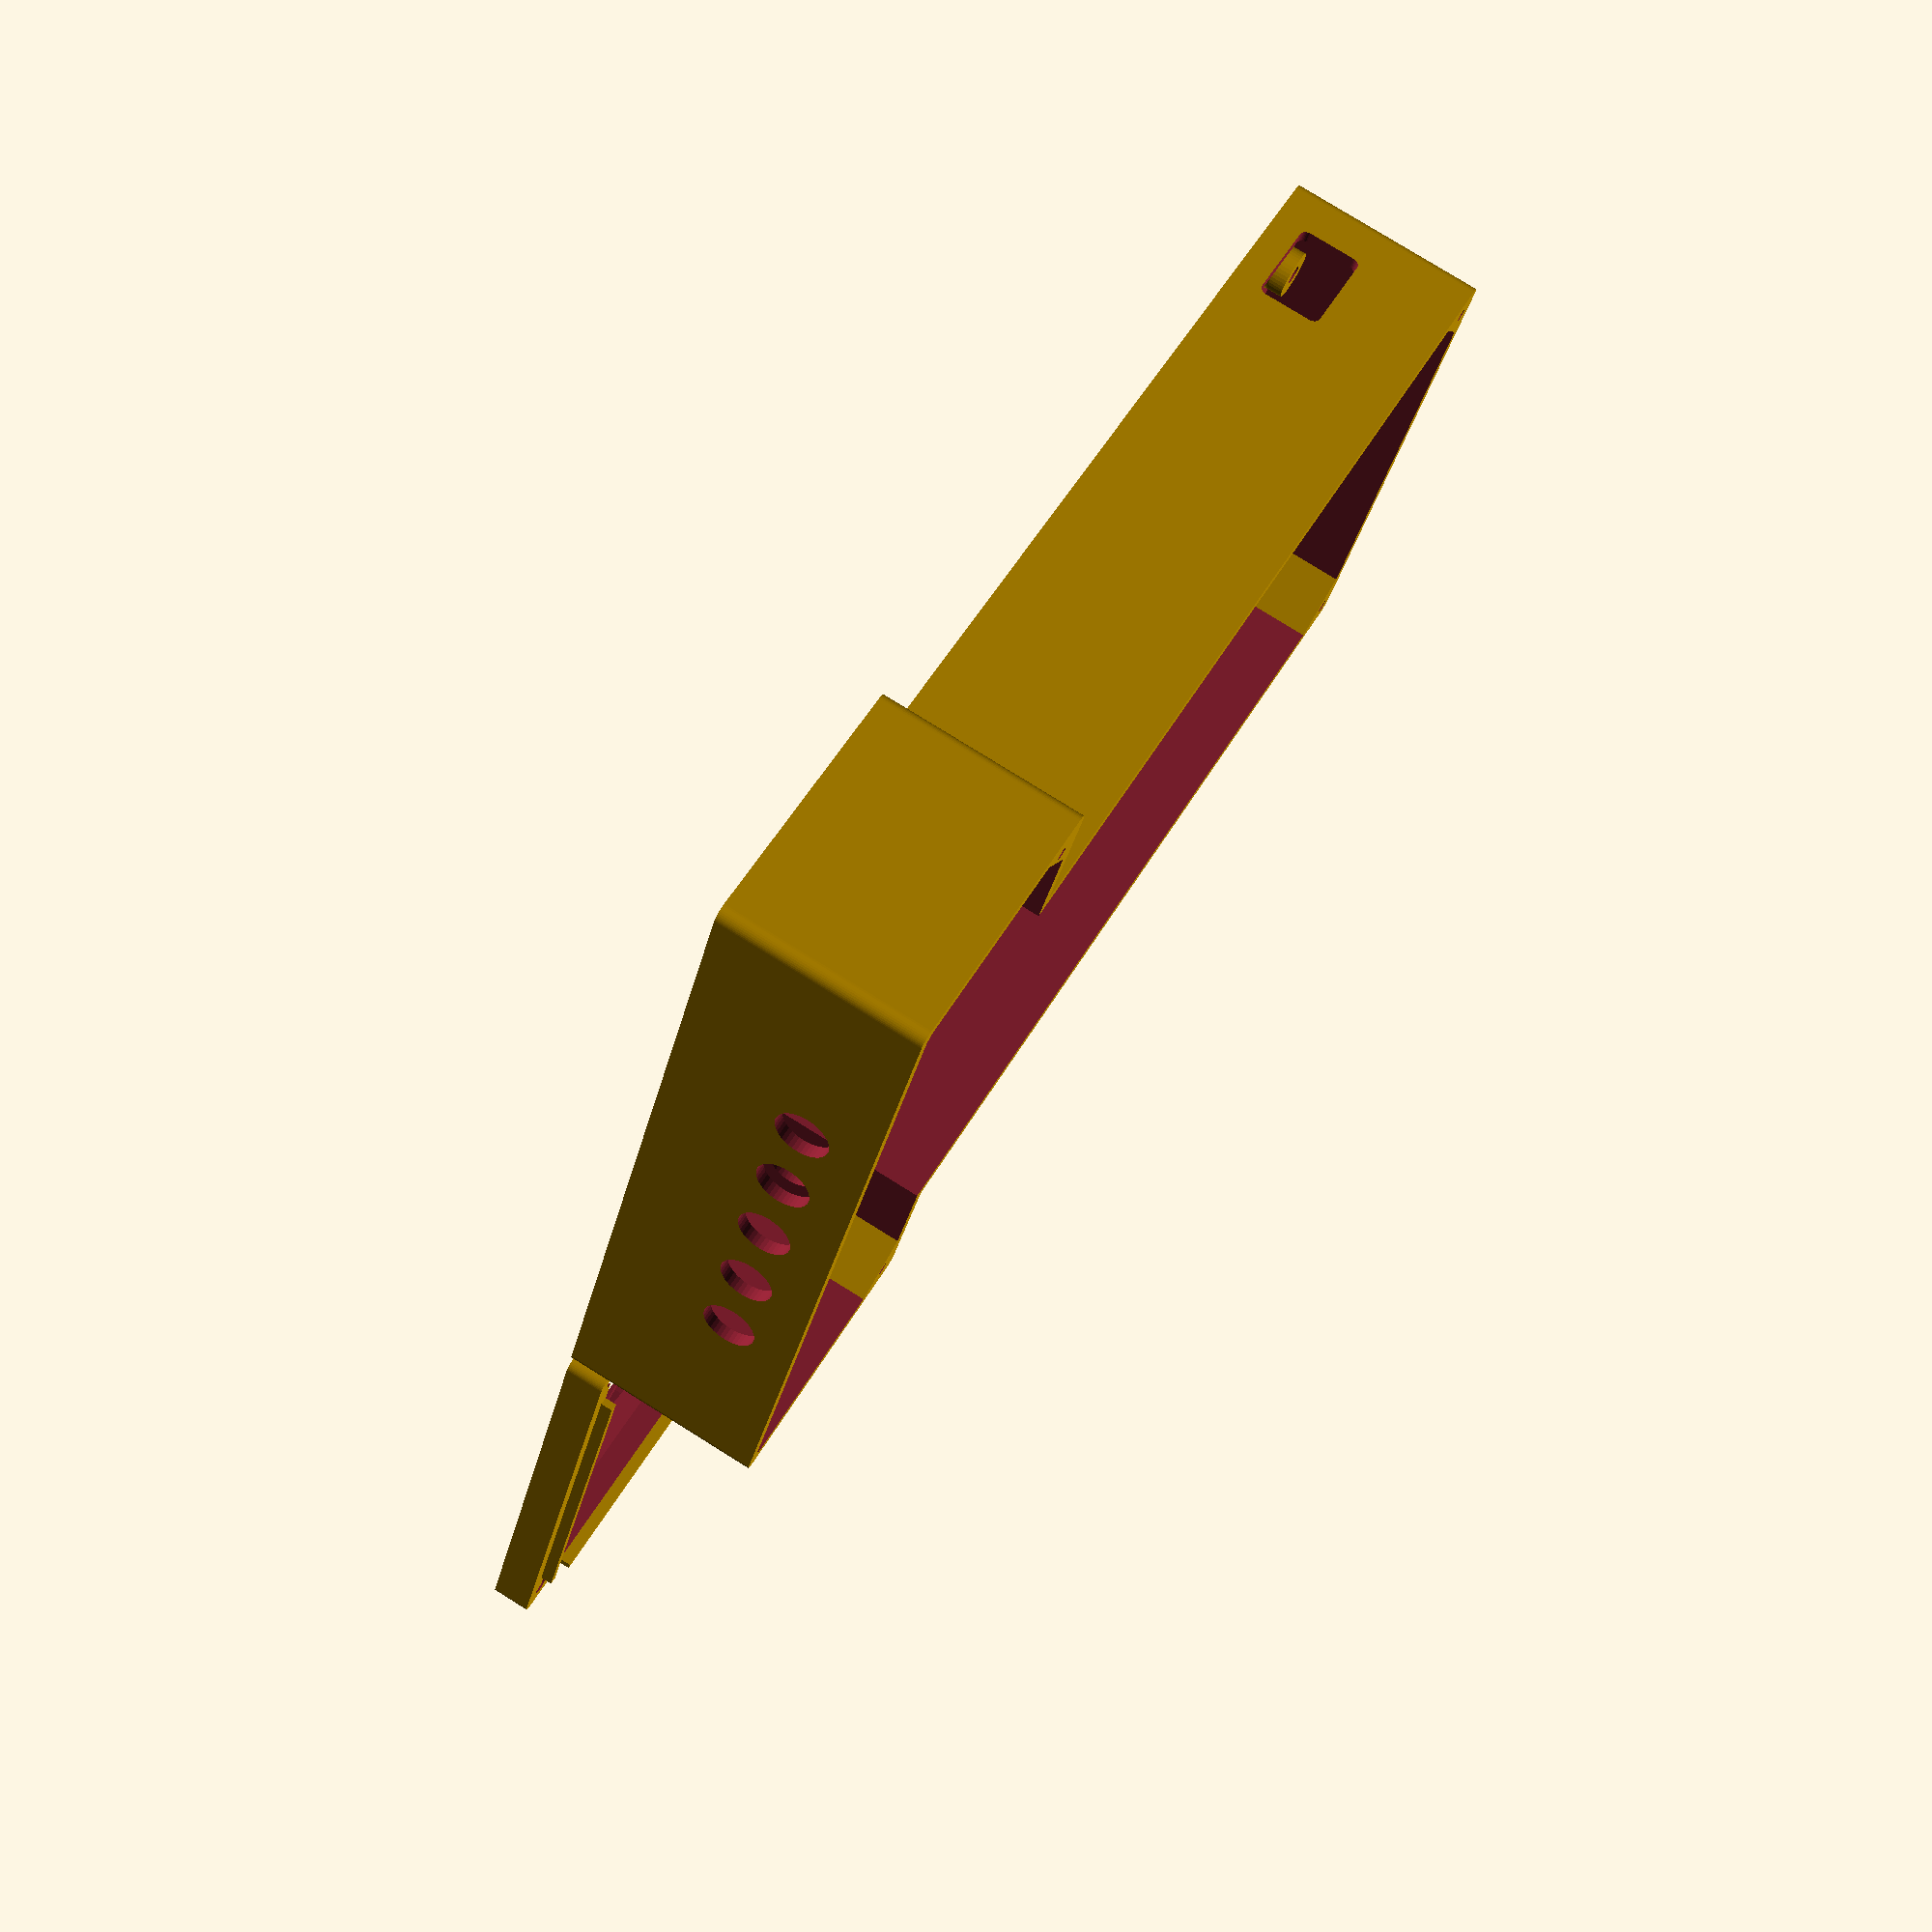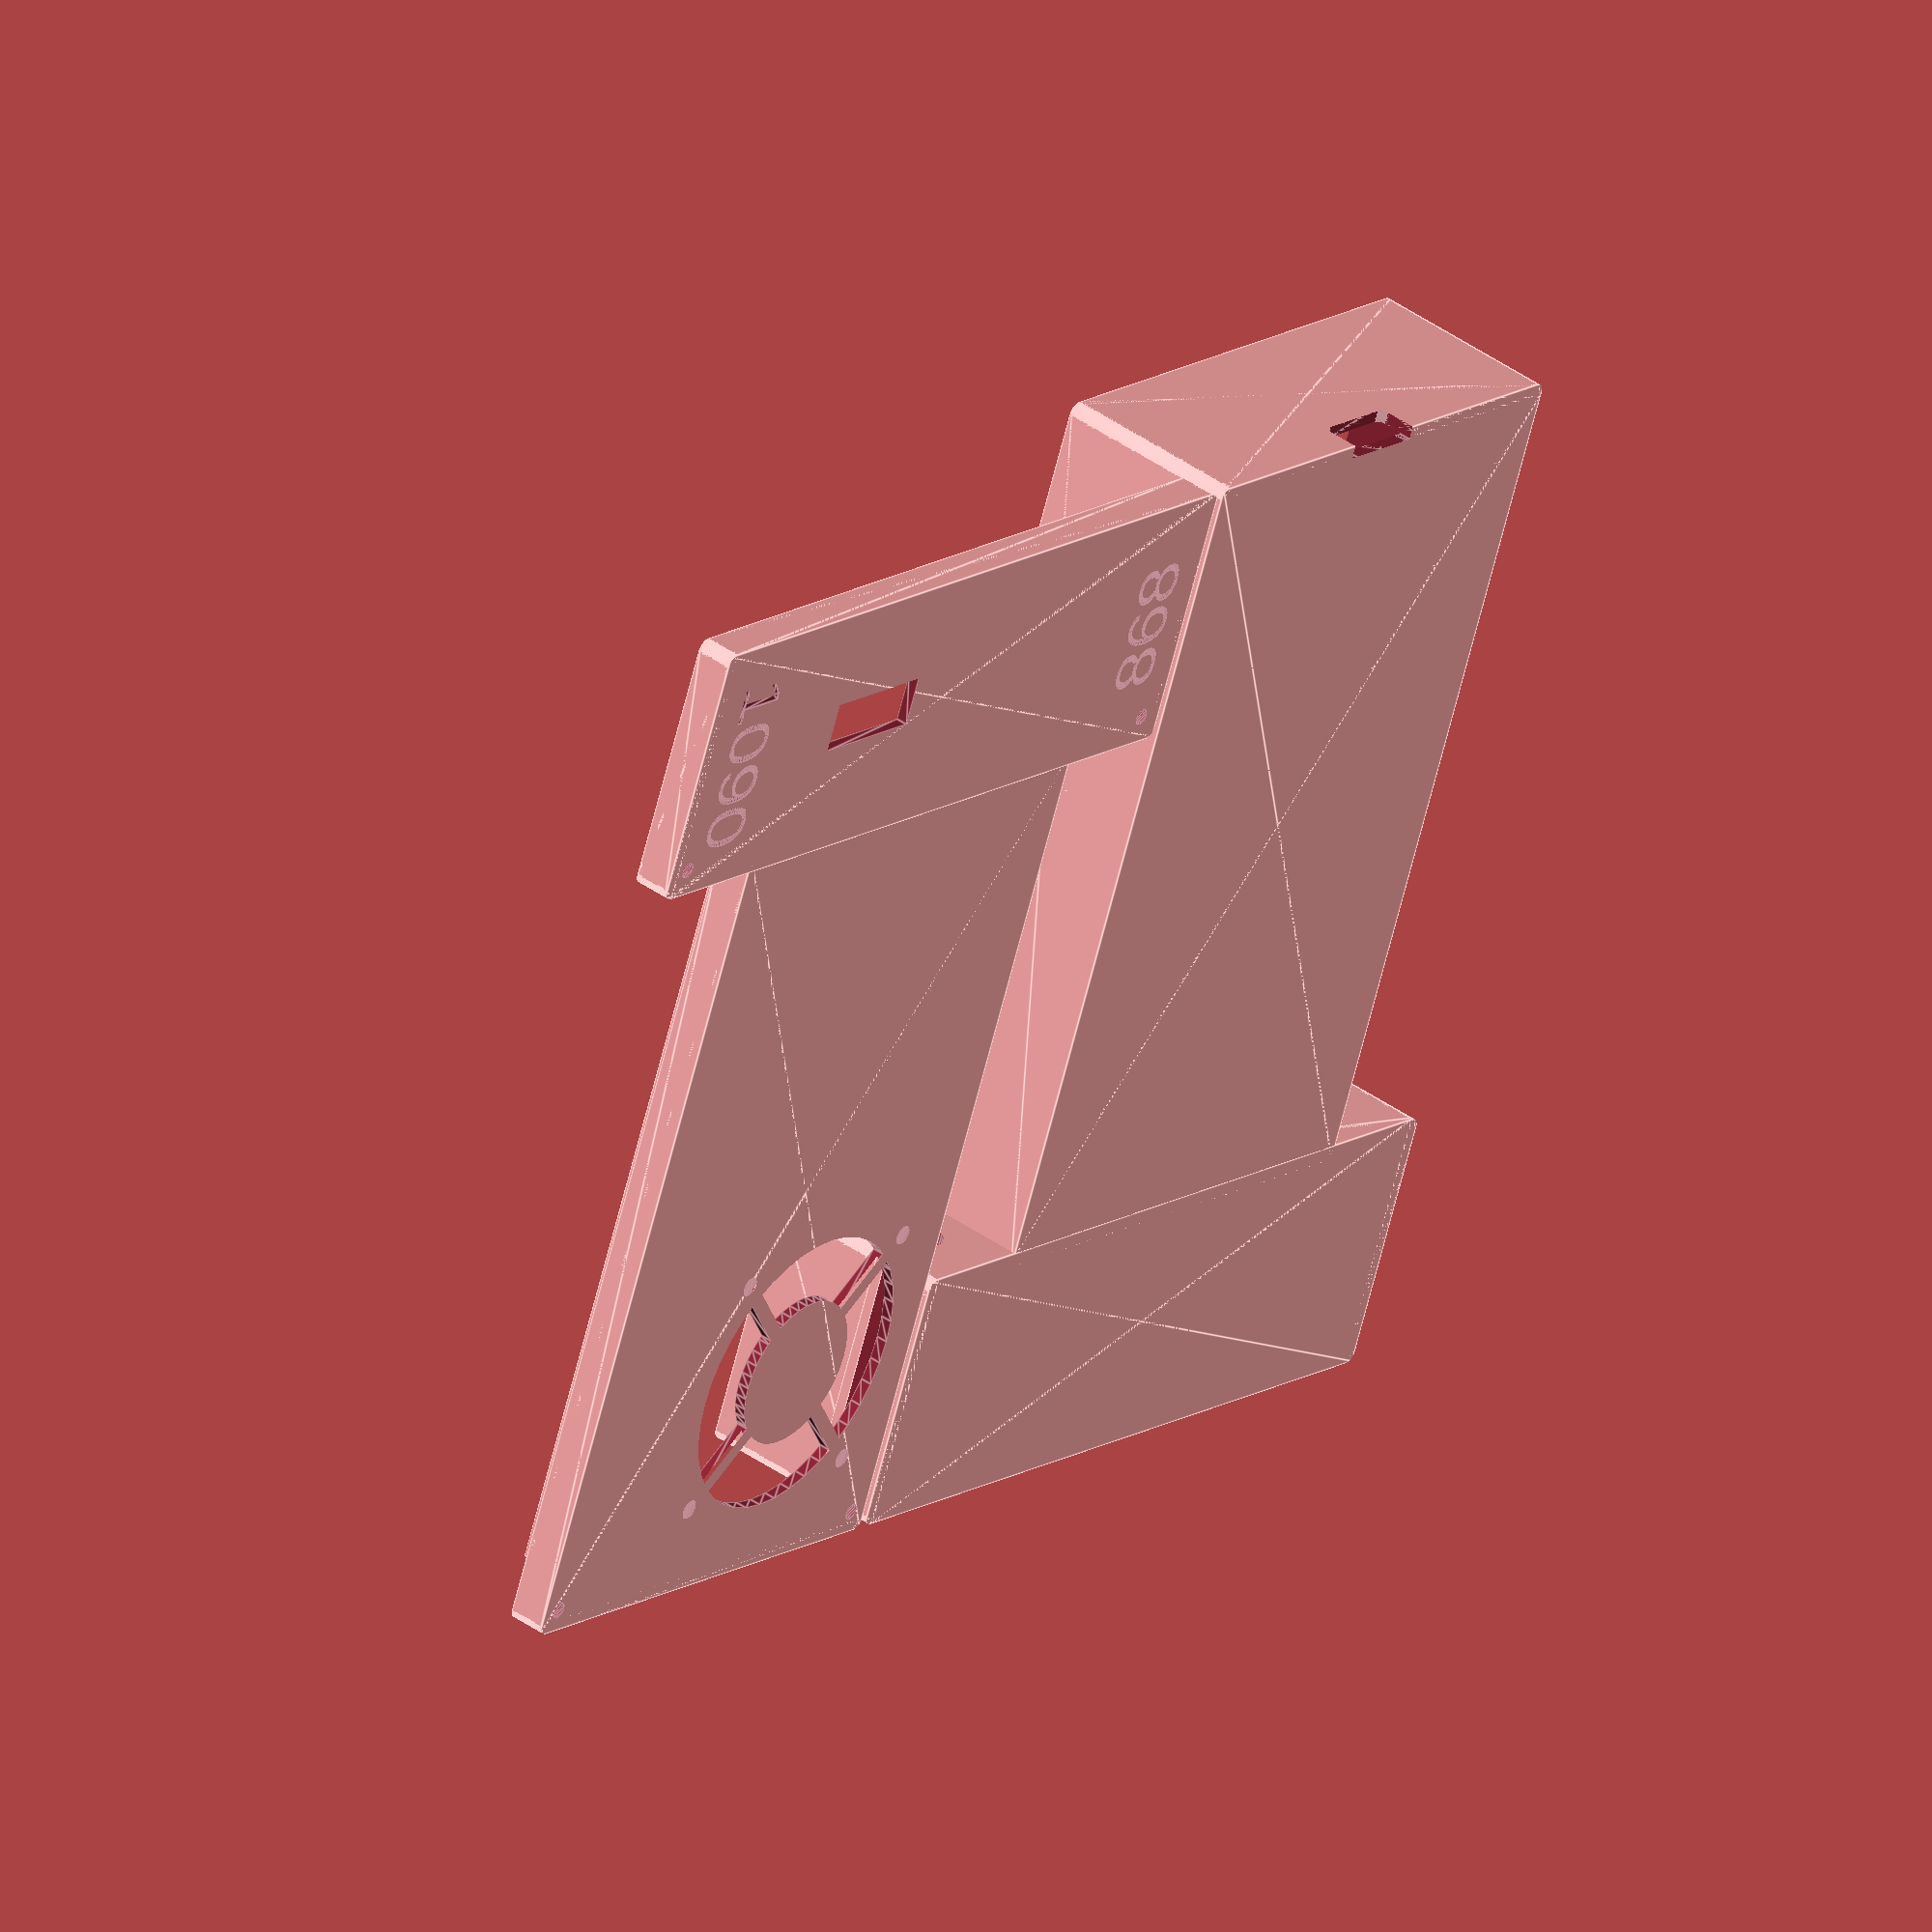
<openscad>
// HOW TO USE:
// Open this file in OpenScad to view or modify it. Hitting F5 will preview the file, F6 to render, then it can be exported.
// For viewing, you will want to uncomment one of these calls, depending on what you want to see

//case();
//lid();
view_side_by_side();
//view_assembled(gap=0.2);

// You can modify the parameters below to get your own custom, slightly modified case


POWER_CONNECTOR_HOLE_WIDTH = 12;
POWER_CONNECTOR_HOLE_HEIGHT = 8;

// wall and base/top thickness
WALL_THICKNESS = 1.6;

OUTSIDE_CORNER_RADIUS = 1.5;

// Use "40", "30" or "NONE" to decide which fan you want to include
FAN_TYPE="40";

// 0.3mm should work on most printers, but you might have small gaps between parts.
// If you have a good printer, go for 0.2 or even 0.15.
PRINTING_TOLERANCE_XY = 0.3; 

// Most printers are more precise in the Z direction
PRITING_TOLERANCE_Z = 0.1;

// This defines the resolution of the resulting meshe's round elements
$fn=40;


// dimensions of the rPI part
_case_main_width = 64 + 2 * WALL_THICKNESS;
_case_main_length = 108 + WALL_THICKNESS;
_case_height = 25;

// dimensions of the T-Beam part
// Important: these are INCLUDING 0.3mm tolerance on each size and 0.1mm in thickness
_tbeam_pcb_width = 100.13 + 2 * PRINTING_TOLERANCE_XY;
_tbeam_pcb_length = 32.89 + 2 * PRINTING_TOLERANCE_XY;
_tbeam_pcb_thickness = 1.6 + 2 * PRITING_TOLERANCE_Z;
_tbeam_corner_radius = 1.3;


// PCB size + walls + tolerance.
// We only use 1*WALL_THICKNESS here, because the base should not be able to fit the T-Beam inside.
// Instead, the T-Beam should rest on the base.
// The lid then uses thinner walls (WALL_THICKNESS/2) around the T-Beam to cover it
_case_wing_width = _tbeam_pcb_width + 1 * WALL_THICKNESS;
_case_wing_length = _tbeam_pcb_length + 1 * WALL_THICKNESS;







// DO NOT MODIFY

// how much the wing stands out on either side
_wing_part_width = (_case_wing_width - _case_main_width) / 2;
_case_total_length = _case_main_length + _case_wing_length;




module roundedcube(size, center=false, rx=0, ry=0, rz=0) {
    module centeredcube() {
        intersection() {
            
            // Extrude upwards for the z radius
            linear_extrude(size[2], center=true)
                offset(r=rz) square([size[0] - 2*rz, size[1] - 2*rz], center=true);
            
            // Extrude for the x radius
            rotate([90, 0, 90])
                linear_extrude(size[0], center=true) 
                    offset(r=rx) square([size[1] - 2*rx, size[2] - 2*rx], center=true);
            
            // Extrude for the y radius
            rotate([90, 0, 0])
                linear_extrude(size[1], center=true) 
                    offset(r=ry) square([size[0] - 2*ry, size[2] - 2*ry], center=true);        
        }
    }
    
    if (center) {
        centeredcube();
    } else {
        translate([size[0]/2, size[1]/2, size[2]/2]) centeredcube();
    }
}


// Inverts a geometry. I.e. creates a huge cube and then removes all children from it.
// We use it to cut out holes with a nice round corner.
// I.e. create a rounded box, invert it and intersect
module inverse() {
    difference() {
        cube(10000, center=true);
        for (i=[0:$children-1])
            children(i);
        
    }
}


// Helper module to create the basic T-like shape that we use. Used to construct case and lid
module base_case_shape(top_thickness, side_thickness, height) {
    difference() {
        union() {
            // slightly longer for flat corners at the joint to the wings
            roundedcube([_case_main_width, _case_main_length+2, height], rz=OUTSIDE_CORNER_RADIUS);
            translate([-_wing_part_width, _case_main_length])
                roundedcube([_case_wing_width, _case_wing_length, height], rz=OUTSIDE_CORNER_RADIUS);
        }
        
        // make main part hollow hollow
        translate([side_thickness, side_thickness, top_thickness]) {
            roundedcube([_case_main_width-2*side_thickness, _case_main_length + 2, height], rz=OUTSIDE_CORNER_RADIUS);
        }
        
        // make T-Beam part hollow
        translate([-_wing_part_width + side_thickness, _case_main_length + side_thickness, top_thickness]) {
            roundedcube([_case_wing_width - 2 * side_thickness, _case_wing_length - 2*side_thickness, height], rz=OUTSIDE_CORNER_RADIUS);

        }
       
    }
    
}

module base_case() {
    base_case_shape(WALL_THICKNESS, WALL_THICKNESS, _case_height);
}

module pi_screw_mount() {
    union() {
        fillet_radius = 1.2;
        // Creates a fillet around the base for more stability
        rotate_extrude() {
            translate([2.99, 0, 0])
            difference() {
                square(fillet_radius);
                translate([fillet_radius, fillet_radius]) circle(fillet_radius);
            }
        }
        cylinder(3, 3, 3);
    }
}

module pi_screw_mounts() {
    // PI screw hole distances are 58x49mm
    translate([-49/2, -58/2]) pi_screw_mount();
    translate([-49/2, 58/2]) pi_screw_mount();
    translate([49/2, 58/2]) pi_screw_mount();
    translate([49/2, -58/2]) pi_screw_mount();
}

module pi_screw_hole() {
    translate([0, 0, -1]) cylinder(4.01, 1.2, 1.2);
}

module pi_screw_holes() {
    translate([-49/2, -58/2]) pi_screw_hole();
    translate([-49/2, 58/2]) pi_screw_hole();
    translate([49/2, 58/2]) pi_screw_hole();
    translate([49/2, -58/2]) pi_screw_hole();
}


module power_connector_hole() {
    radius = WALL_THICKNESS / 2;
    translate([-WALL_THICKNESS - 0.01, -POWER_CONNECTOR_HOLE_WIDTH / 2, -POWER_CONNECTOR_HOLE_HEIGHT / 2])
        roundedcube([WALL_THICKNESS + 0.02, POWER_CONNECTOR_HOLE_WIDTH, POWER_CONNECTOR_HOLE_HEIGHT],
                     rx=1);
}


module sd_card_hole() {
    translate([-6, -WALL_THICKNESS/2 - 0.01, -5.01])
        roundedcube([12.01, WALL_THICKNESS + 1.0, 10.01], ry=1);
}


module sma_connector_hole() {
    translate([0, -0.01])
        rotate([0, 90, 90])
            cylinder(h=WALL_THICKNESS + 0.02, r=3.35);
}

module corner_screw_holder(rotation_deg, holeradius, holexoffset, holeyoffset) {
    rotate([0, 0, rotation_deg]) {
        difference() {
            // corner notch
            linear_extrude(height=10) 
                polygon([[0,0], [6,0], [0,6]]);
            
            // screw hole
            // We leave a single layer (0.3mm) on the bottom, so that
            // 3d printer can do some bridging easily
            translate([holexoffset, holeyoffset, 0.3])
                cylinder(10.00, r=holeradius);
        }
    }
}

module vent_holes() {
    // The cooling vent holes that are used for air-intage/exhaust on the back side
    // double as SMA connector holes. They are aligned to where the SMA connector is located on T-Beams.
    // (center for T-Beam 0.7, off-center for T-Beam 1.0 and non-fixed via cable on newer revisions
    for (i = [0 : 11.2 : 32]) {
        translate([i, 0, 0]) sma_connector_hole();
        translate([-i, 0, 0]) sma_connector_hole();
    }
}

// MAIN MODULE TO BUILD THE CASE
module case() {
    // See here for exact dimensions of the pi:
    // https://www.raspiworld.com/images/other/drawings/Raspberry-Pi-1-2-3-Model-B.pdf
    // We use a bit of tolerance for the case (e.g. 0.5mm from the left side)
    intersection() {
        difference() {
            union() {
                base_case();
                // Create PI screw pillars
                translate([_case_main_width/2, 58/2 + WALL_THICKNESS + 4, WALL_THICKNESS])
                    pi_screw_mounts();
                
                // screw holders for the lid. 
                translate([WALL_THICKNESS, WALL_THICKNESS, _case_height - 10])
                    corner_screw_holder(0, 0.8, 1.4, 1.4);
                translate([_case_main_width-WALL_THICKNESS, WALL_THICKNESS, _case_height - 10])
                    corner_screw_holder(90, 0.8, 1.4, 1.4);
                
                
                // Note that the T-Beam screws are _not_ symmetric.
                // On the side where the GPS chip is, distance from from side is 2.36mm (to hole-center).
                // On the other side, it is 2.67mm Thistens to the longer sides is 2.59 all around
                // Additionally, add 0.3mm tolerance
                offset_gps_side = 2.36 + PRINTING_TOLERANCE_XY - WALL_THICKNESS / 2;
                offset_pin_side = 2.67 + PRINTING_TOLERANCE_XY - WALL_THICKNESS / 2;
                offset_other = 2.59 + PRINTING_TOLERANCE_XY - WALL_THICKNESS / 2;
                
                translate([-_wing_part_width+WALL_THICKNESS, _case_main_length+WALL_THICKNESS, _case_height - 10])
                    corner_screw_holder(0, 0.8, offset_gps_side, offset_other);
                
                translate([_case_main_width + _wing_part_width - WALL_THICKNESS, _case_main_length+WALL_THICKNESS, _case_height - 10])
                    corner_screw_holder(90, 0.8, offset_pin_side, offset_other);
            }
            // clear holes for PI screws
            translate([_case_main_width/2, 58/2 + WALL_THICKNESS + 4, WALL_THICKNESS])
                pi_screw_holes();
            

            // clear hole for power connector
            // left side + 0.5 gap from the side + 10.6 center of connector
            // height: wall + pillar height + pcb height + socket height/2
            translate([_case_main_width, WALL_THICKNESS + 11.1, WALL_THICKNESS + 3 + 1.5 + 3.3/2])
                power_connector_hole();
            
            // clear hole for SD card slot
            translate([_case_main_width / 2, 0, 0])
                sd_card_hole();
            

            
            // The two SMA connectors
            translate([-8, _case_main_length, WALL_THICKNESS + 8])
                sma_connector_hole();
            translate([_case_main_width + 8, _case_main_length, WALL_THICKNESS + 8])
                sma_connector_hole();
            

            // Remove vent holes (double-SMA-connector-holes for T-Beam antenna)
            translate([_case_main_width / 2, _case_total_length - WALL_THICKNESS, _case_height - 8.4])
                vent_holes();
        }
    }
}

module tbeam() {
    // Dimensions: see here. We leave 0.3mm gap on each side, so these numbers are a bit larger
    roundedcube([_tbeam_pcb_width, _tbeam_pcb_length, _tbeam_pcb_thickness], rz=_tbeam_corner_radius);
}

module lid_screw_hole() {
    translate([0, 0, -0.01]) cylinder(h=10, r=1.1);
}

module gps_antenna_hole() {
    square([16 + 2 * PRINTING_TOLERANCE_XY, 6 + 2 * PRINTING_TOLERANCE_XY]);
}

// 40mm fan: fan(holedist=32, outercircle=19, innercircle=10)
// 30mm fan: fan(holedist=24, outercircle=14, innercircle=9)
module fan(holedist=32, outercircle=19, innercircle=10) {
    holeoffset = holedist / 2;
    // Screw holes
    translate([-holeoffset, -holeoffset]) circle(1.3);
    translate([-holeoffset, holeoffset]) circle(1.3);
    translate([holeoffset, -holeoffset]) circle(1.3);
    translate([holeoffset, holeoffset]) circle(1.3);
    
    difference() {
        circle(outercircle);
        circle(innercircle);
        
        // Now remove a cross, so the guard in the middle has something it is attached to
        rotate(45) {
            square([2, 100], center = true);
            square([100, 2], center = true);
        }    
    }
}


// MAIN MODULE TO BUILD THE LID
module lid() {
    difference() {
        lid_height = WALL_THICKNESS + 1.5 + _tbeam_pcb_thickness;
        union() {
            
            // lid height will be thickness of the base + 1.5mm space for soldering joints on the T-Beam
            // + thickness of the PCB (incl. tolerances)
            
            base_case_shape(WALL_THICKNESS, WALL_THICKNESS + 1 + PRINTING_TOLERANCE_XY, lid_height);
            
            // lid guides so that the lid fits nicely on the base and gaps are not so visible
            // the +- 6 or 12 is to leave space for the screw holders in the main case
            tolerance = PRINTING_TOLERANCE_XY;
            
            translate([WALL_THICKNESS + tolerance, WALL_THICKNESS + tolerance + 6, lid_height])
                cube([1.0, _case_main_length - WALL_THICKNESS - tolerance - 6 + WALL_THICKNESS/2, 1.5]);
            
            translate([_case_main_width - WALL_THICKNESS - tolerance - 1, WALL_THICKNESS + tolerance + 6, lid_height])
                cube([1.0, _case_main_length - WALL_THICKNESS - tolerance - 6 + WALL_THICKNESS/2, 1.5]);
            
            translate([WALL_THICKNESS + tolerance + 6, WALL_THICKNESS + tolerance, lid_height])
                cube([_case_main_width - 2 * WALL_THICKNESS - 2 * tolerance - 12, 1.0, 1.5]);
        }
        
        translate([-_wing_part_width + WALL_THICKNESS/2, _case_main_length + WALL_THICKNESS/2, lid_height - _tbeam_pcb_thickness + 0.001])
            tbeam();
        
        // This cube will make sure there is a bit of space for the solder-joints of the SMA connector on the older T-Beams.
        // They are quite large...
        translate([_case_main_width / 2 - 17.5, _case_total_length - WALL_THICKNESS/2 - 5 , WALL_THICKNESS])
            cube([35, 5, 2]);
        
        // screw holes
        translate([WALL_THICKNESS + 1.4, WALL_THICKNESS + 1.4])
            lid_screw_hole(); 
        translate([_case_main_width - WALL_THICKNESS - 1.4, WALL_THICKNESS + 1.4])
            lid_screw_hole(); 
        
        // Note that the T-Beam screws are _not_ symmetric.
        // On the side where the GPS chip is, distance from from side is 2.36mm (to hole-center).
        // On the other side, it is 2.67mm Thistens to the longer sides is 2.59 all around
        // Additionally, add 0.3mm tolerance
        translate([-_wing_part_width + WALL_THICKNESS / 2 + PRINTING_TOLERANCE_XY + 2.67,
                   _case_main_length + WALL_THICKNESS / 2 + 2.59 + PRINTING_TOLERANCE_XY])
            lid_screw_hole();
        translate([_case_main_width + _wing_part_width - WALL_THICKNESS / 2 - PRINTING_TOLERANCE_XY - 2.36,
                   _case_main_length + WALL_THICKNESS / 2 + 2.56 + PRINTING_TOLERANCE_XY])
            lid_screw_hole(); 
        
        
        // Fan (40mm). TODO: add 30mm variant?
        if (FAN_TYPE == "40") {
            translate([8.5 + 16, 12 + 16, -0.01])
                linear_extrude(height=WALL_THICKNESS+0.05) fan();
        } else if (FAN_TYPE == "30") {
            translate([8.5 + 16, 12 + 16, -0.01])
                linear_extrude(height=WALL_THICKNESS+0.05) fan(holedist=24, outercircle=14, innercircle=9);
        }
            
        // GPS Antenna
        translate([40, _case_total_length-20, -0.01])
            linear_extrude(height=WALL_THICKNESS + 0.05) gps_antenna_hole();
        
        // 868 and 1090 text
        translate([-_wing_part_width+8, _case_main_length + _case_wing_length / 2, -0.1]) 
            linear_extrude(height=0.3) rotate(90) scale([1, -1, 1]) text("868", valign="center", halign="center", size=8);
        
        translate([_case_main_width+8, _case_main_length + _case_wing_length / 2, -0.1]) 
            linear_extrude(height=0.3) rotate(270) scale([1, -1, 1]) text("1090", valign="center", halign="center", size=8);
    }
}


module view_side_by_side() {
    case();
    translate([-_wing_part_width - 1, _case_total_length]) rotate(180) lid();
}

module view_assembled(gap=0.1) {
    // Intersection helps to visualize if we actually have the lid and case intersect (i.e. error)
    //intersection() {
        case();
        translate([_case_main_width, 0, _case_height + gap + 4.9]) rotate([180, 0, 180]) lid();
    //}
}



</openscad>
<views>
elev=281.1 azim=293.9 roll=301.9 proj=p view=solid
elev=137.6 azim=338.2 roll=49.7 proj=o view=edges
</views>
